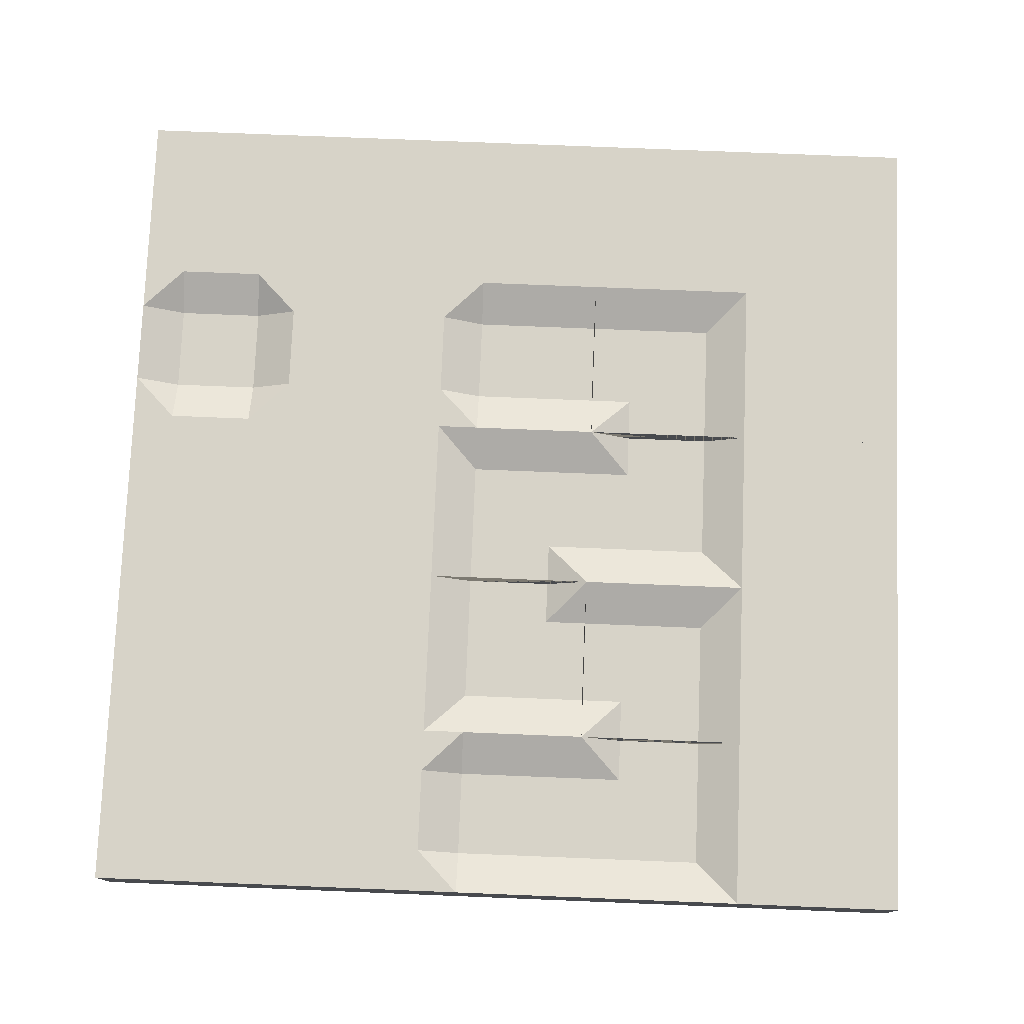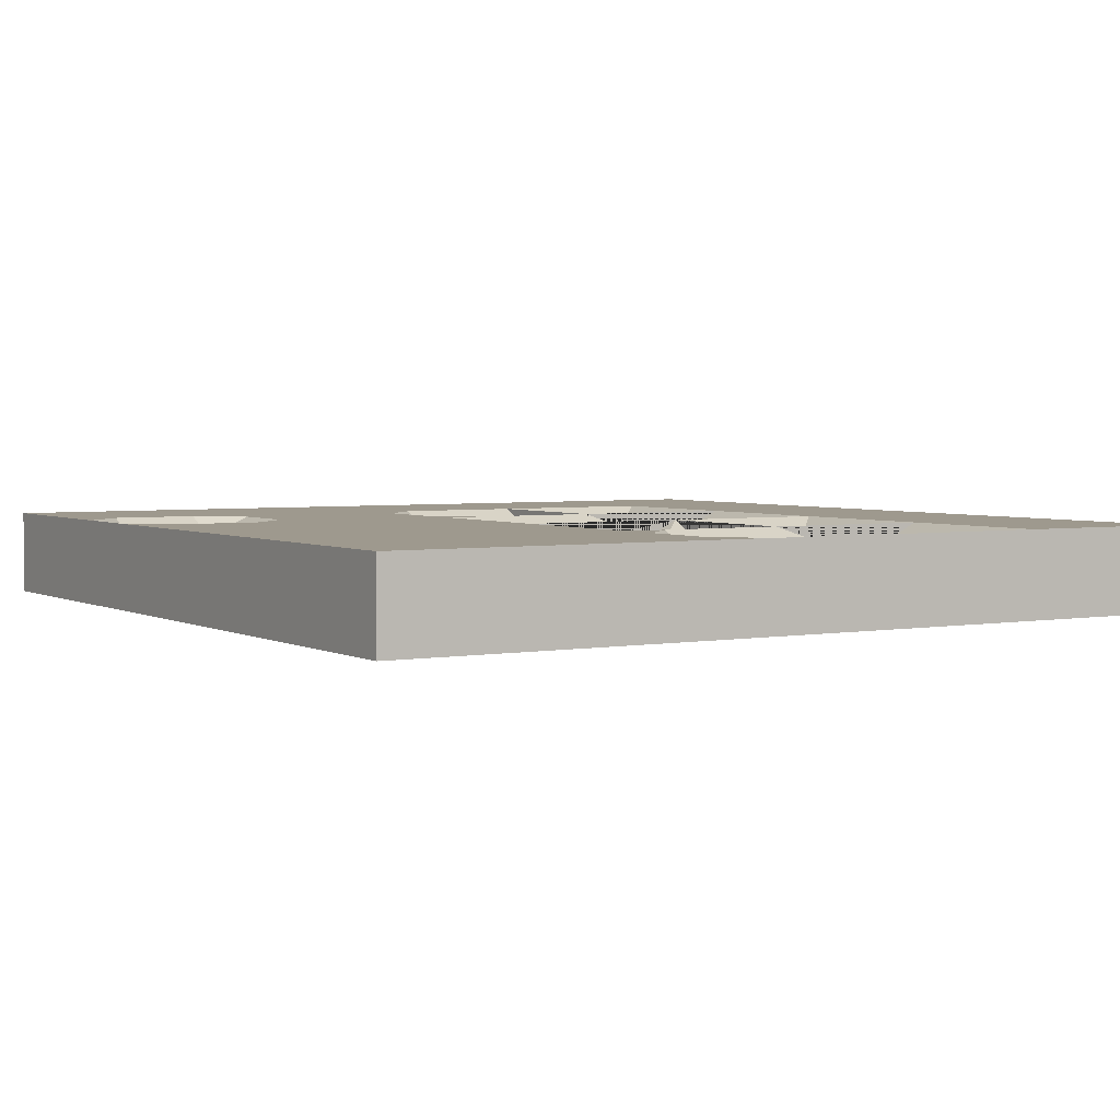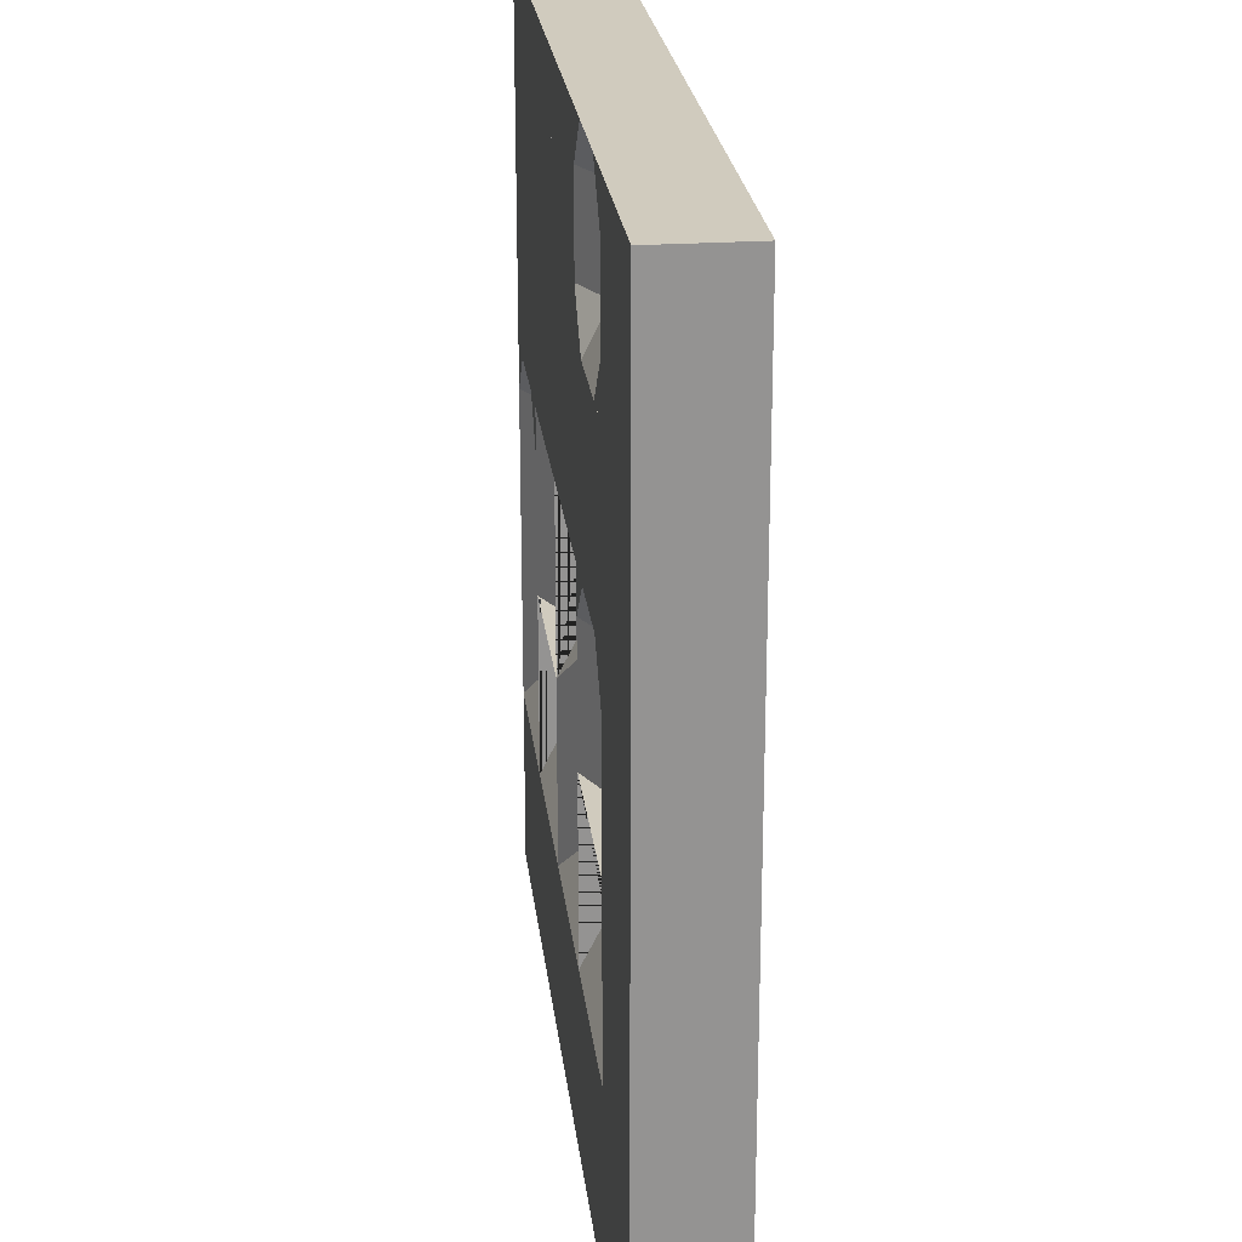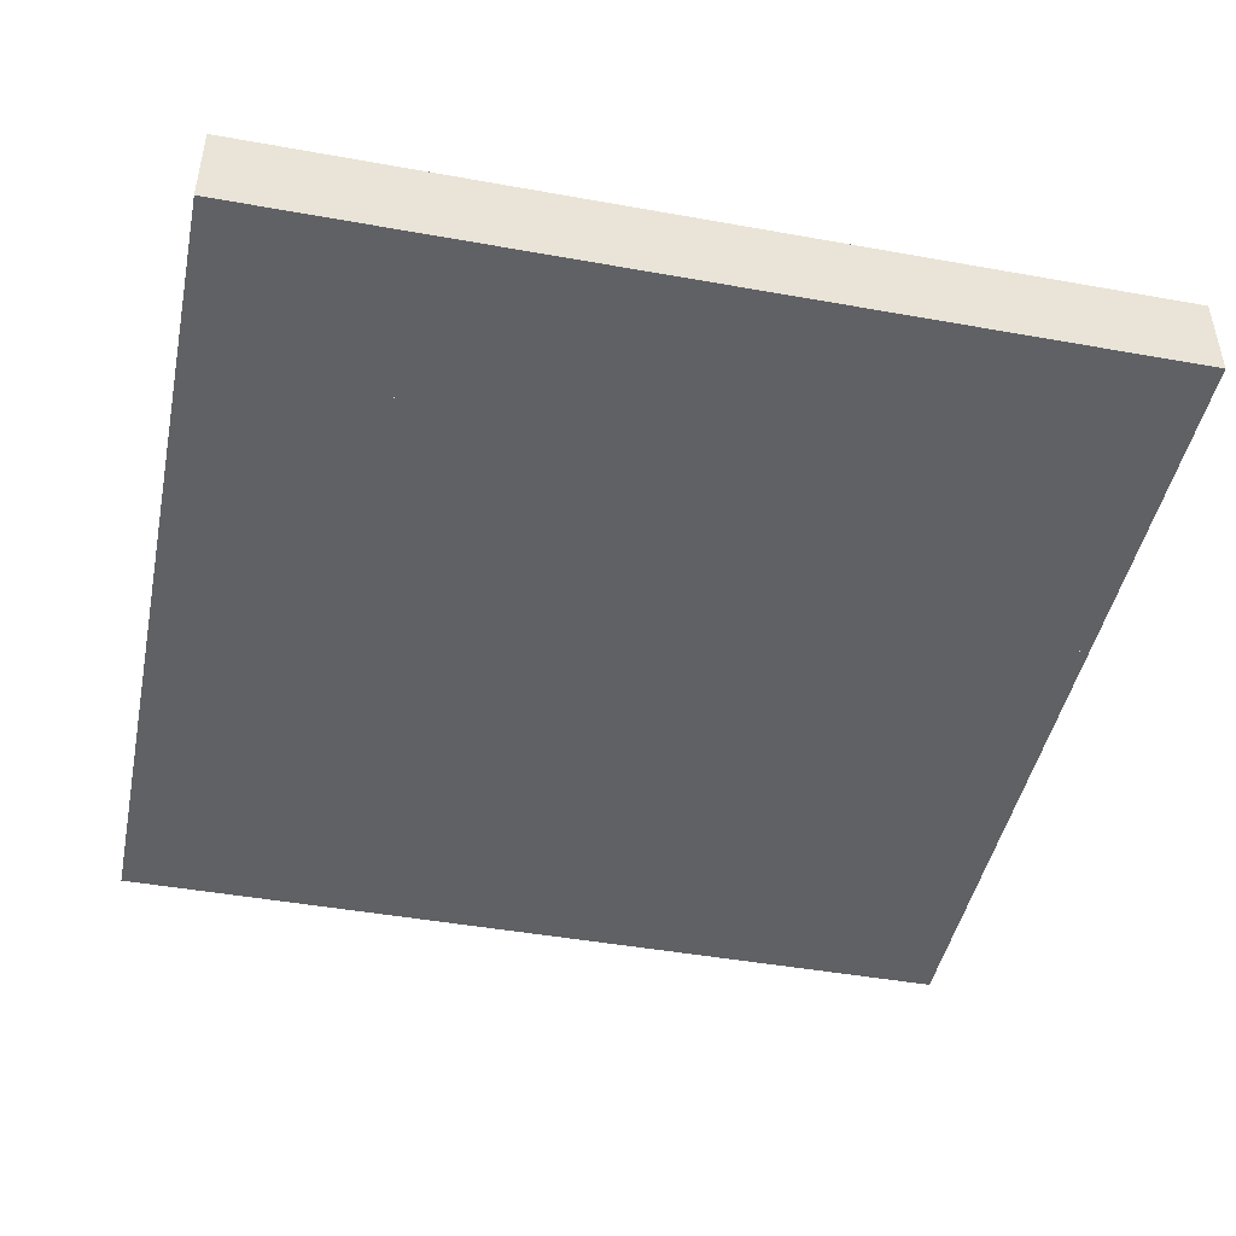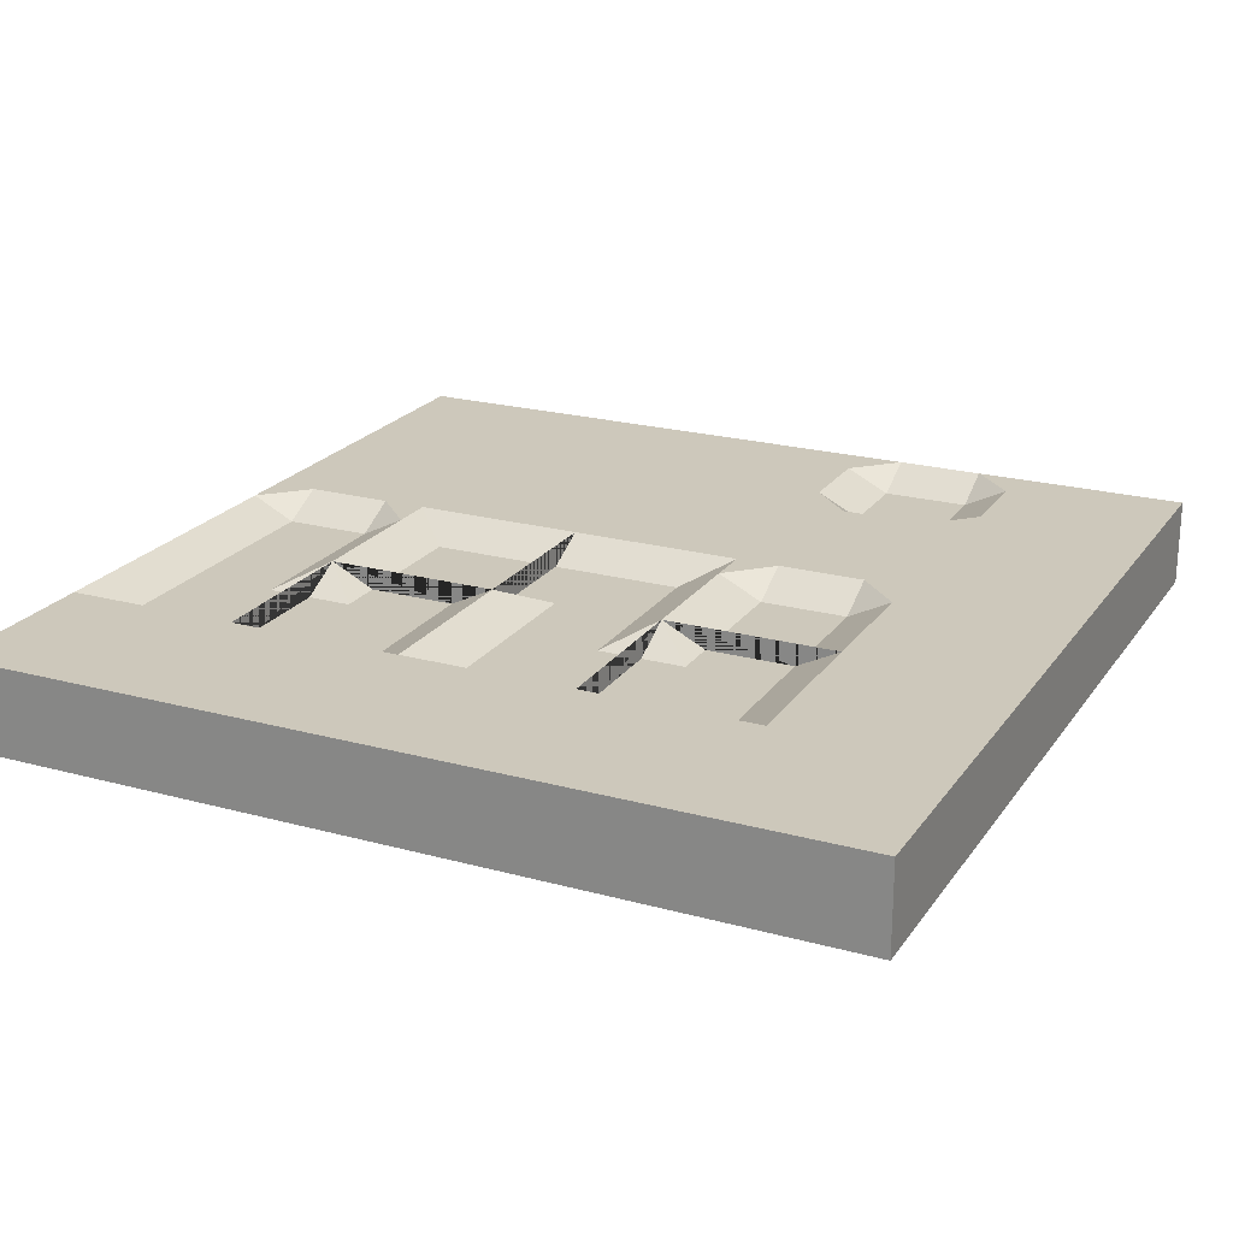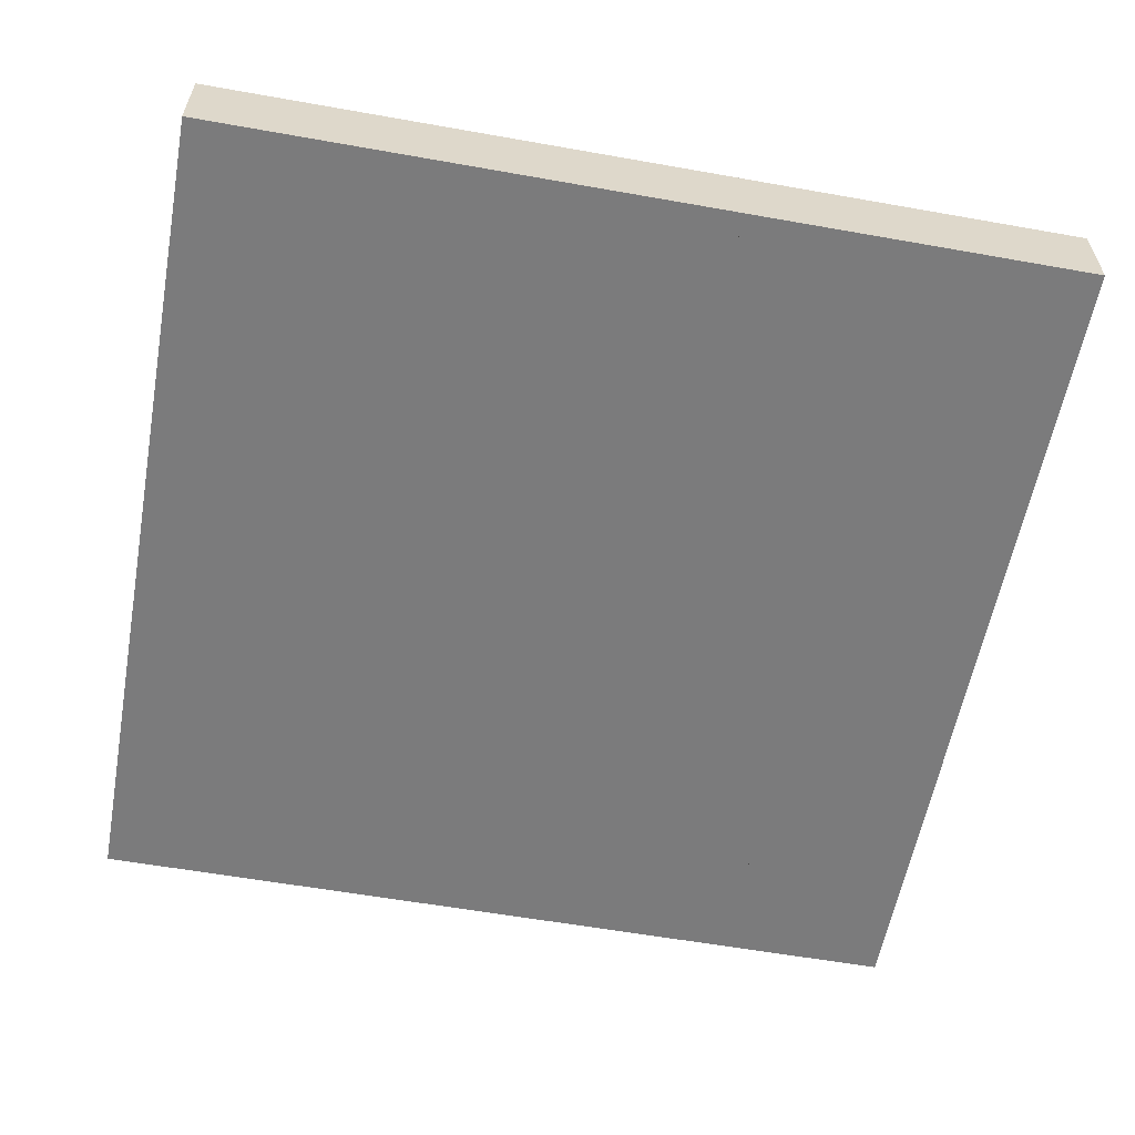
<metadata>
{"format":"obj","ext":"obj","renderer":"f3d","projection":"perspective","resolution":1024,"background":"white","views":[{"elev":76.9,"azim":92.3,"up":"+Y"},{"elev":3.5,"azim":58.6,"up":"+Y"},{"elev":23.6,"azim":-96.5,"up":"+Z"},{"elev":-45.6,"azim":-11.7,"up":"+Y"},{"elev":21.9,"azim":-154.4,"up":"+Y"},{"elev":-58.5,"azim":79.6,"up":"+Y"}]}
</metadata>
<code>
o block.0.0_block.103
v -1 -0.5 1
v -1 0.5 1
v -1 -0.5 -1
v -1 0.5 -1
v 1 -0.5 1
v 1 0.5 1
v 1 -0.5 -1
v 1 0.5 -1
v -1 -0.5 -1
v -1 0.5 -1
v -1 -0.5 -3
v -1 0.5 -3
v 1 -0.5 -1
v 1 0.5 -1
v 1 -0.5 -3
v 1 0.5 -3
v -1 -0.5 -3
v -1 0.5 -3
v -1 -0.5 -5
v -1 0.5 -5
v 1 -0.5 -3
v 1 0.5 -3
v 1 -0.5 -5
v 1 0.5 -5
v -1 -0.5 -5
v -1 0.5 -5
v -1 -0.5 -7
v -1 0.5 -7
v 1 -0.5 -5
v 1 0.5 -5
v 1 -0.5 -7
v 1 0.5 -7
v -1 -0.5 -7
v -1 0.5 -7
v -1 -0.5 -9
v -1 0.5 -9
v 1 -0.5 -7
v 1 0.5 -7
v 1 -0.5 -9
v 1 0.5 -9
v 1.5 0.25 -0.5
v 1 -0.5 -1
v 1 0.5 -1
v 1.5 0.5 -1
v 1 0.5 -0.5
v 2.5 0.25 -0.5
v 3 -0.5 -1
v 3 0.5 -1
v 2.5 0.5 -1
v 3 0.5 -0.5
v 1.5 0.25 0.5
v 1 -0.5 1
v 1 0.5 1
v 1.5 0.5 1
v 1 0.5 0.5
v 2.5 0.25 0.5
v 3 -0.5 1
v 3 0.5 1
v 2.5 0.5 1
v 3 0.5 0.5
v 1 -0.5 -1
v 1 0.5 -1
v 1 -0.5 -3
v 1 0.5 -3
v 3 -0.5 -1
v 3 0.5 -1
v 3 -0.5 -3
v 3 0.5 -3
v 1 -0.5 -7
v 1 0.5 -7
v 1 -0.5 -9
v 1 0.5 -9
v 3 -0.5 -7
v 3 0.5 -7
v 3 -0.5 -9
v 3 0.5 -9
v 3 -0.5 1
v 3 0.5 1
v 3 -0.5 -1
v 3 0.5 -1
v 5 -0.5 1
v 5 0.5 1
v 5 -0.5 -1
v 5 0.5 -1
v 3 -0.5 -1
v 3 0.5 -1
v 3 -0.5 -3
v 3 0.5 -3
v 5 -0.5 -1
v 5 0.5 -1
v 5 -0.5 -3
v 5 0.5 -3
v 3 -0.5 -7
v 3 0.5 -7
v 3 -0.5 -9
v 3 0.5 -9
v 5 -0.5 -7
v 5 0.5 -7
v 5 -0.5 -9
v 5 0.5 -9
v 5 -0.5 1
v 5 0.5 1
v 5 -0.5 -1
v 5 0.5 -1
v 7 -0.5 1
v 7 0.5 1
v 7 -0.5 -1
v 7 0.5 -1
v 5 -0.5 -1
v 5 0.5 -1
v 5 -0.5 -3
v 5 0.5 -3
v 7 -0.5 -1
v 7 0.5 -1
v 7 -0.5 -3
v 7 0.5 -3
v 5 -0.5 -7
v 5 0.5 -7
v 5 -0.5 -9
v 5 0.5 -9
v 7 -0.5 -7
v 7 0.5 -7
v 7 -0.5 -9
v 7 0.5 -9
v 7 -0.5 1
v 7 0.5 1
v 7 -0.5 -1
v 7 0.5 -1
v 9 -0.5 1
v 9 0.5 1
v 9 -0.5 -1
v 9 0.5 -1
v 7 -0.5 -1
v 7 0.5 -1
v 7 -0.5 -3
v 7 0.5 -3
v 9 -0.5 -1
v 9 0.5 -1
v 9 -0.5 -3
v 9 0.5 -3
v 7 -0.5 -7
v 7 0.5 -7
v 7 -0.5 -9
v 7 0.5 -9
v 9 -0.5 -7
v 9 0.5 -7
v 9 -0.5 -9
v 9 0.5 -9
g block.0.0_block.103_Material
f 1 2 4 3
f 3 4 8 7
f 7 8 6 5
f 1 5 6 2
f 3 7 5 1
f 2 6 8 4
f 9 10 12 11
f 11 12 16 15
f 15 16 14 13
f 9 13 14 10
f 11 15 13 9
f 10 14 16 12
f 17 18 20 19
f 19 20 24 23
f 23 24 22 21
f 17 21 22 18
f 19 23 21 17
f 18 22 24 20
f 25 26 28 27
f 27 28 32 31
f 31 32 30 29
f 25 29 30 26
f 27 31 29 25
f 26 30 32 28
f 33 34 36 35
f 35 36 40 39
f 39 40 38 37
f 33 37 38 34
f 35 39 37 33
f 34 38 40 36
f 45 44 43
f 50 48 49
f 55 53 54
f 60 59 58
f 43 44 49 48 47 42
f 48 50 60 58 57 47
f 42 52 53 55 45 43
f 53 52 57 58 59 54
f 52 42 47 57
f 61 62 64 63
f 63 64 68 67
f 67 68 66 65
f 61 65 66 62
f 63 67 65 61
f 62 66 68 64
f 69 70 72 71
f 71 72 76 75
f 75 76 74 73
f 69 73 74 70
f 71 75 73 69
f 70 74 76 72
f 77 78 80 79
f 79 80 84 83
f 83 84 82 81
f 77 81 82 78
f 79 83 81 77
f 78 82 84 80
f 85 86 88 87
f 87 88 92 91
f 91 92 90 89
f 85 89 90 86
f 87 91 89 85
f 86 90 92 88
f 93 94 96 95
f 95 96 100 99
f 99 100 98 97
f 93 97 98 94
f 95 99 97 93
f 94 98 100 96
f 101 102 104 103
f 103 104 108 107
f 107 108 106 105
f 101 105 106 102
f 103 107 105 101
f 102 106 108 104
f 109 110 112 111
f 111 112 116 115
f 115 116 114 113
f 109 113 114 110
f 111 115 113 109
f 110 114 116 112
f 117 118 120 119
f 119 120 124 123
f 123 124 122 121
f 117 121 122 118
f 119 123 121 117
f 118 122 124 120
f 125 126 128 127
f 127 128 132 131
f 131 132 130 129
f 125 129 130 126
f 127 131 129 125
f 126 130 132 128
f 133 134 136 135
f 135 136 140 139
f 139 140 138 137
f 133 137 138 134
f 135 139 137 133
f 134 138 140 136
f 141 142 144 143
f 143 144 148 147
f 147 148 146 145
f 141 145 146 142
f 143 147 145 141
f 142 146 148 144
g block.0.0_block.103_PathFace
f 45 41 44
f 50 49 46
f 45 55 51 41
f 55 54 51
f 46 41 51 56
f 50 46 56 60
f 60 56 59
f 44 41 46 49
f 54 59 56 51
o ending.1.2_ending.013
v 1.5 0.25 -3.5
v 2.5 0.25 -3.5
v 1 -0.5 -5
v 1 0.5 -5
v 1 -0.5 -3
v 1 0.5 -3
v 3 -0.5 -5
v 3 0.5 -5
v 3 -0.5 -3
v 3 0.5 -3
v 2.5 0.25 -5
v 1.5 0.25 -5
v 2.5 0.5 -3
v 1.5 0.5 -3
v 3 0.5 -3.5
v 1 0.5 -3.5
v 1.5 0.25 -6.5
v 3 -0.5 -5
v 3 0.5 -5
v 3 -0.5 -7
v 3 0.5 -7
v 1 -0.5 -5
v 1 0.5 -5
v 1 -0.5 -7
v 1 0.5 -7
v 1.5 0.25 -5
v 2.5 0.25 -5
v 3 0.25 -6.5
v 3 0.25 -5.5
v 2.5 0 -5.5
v 2.5 0 -5.5
v 2.5 0.25 -5.5
v 3.5 0.25 -3.5
v 5 -0.5 -5
v 5 0.5 -5
v 3 -0.5 -5
v 3 0.5 -5
v 5 -0.5 -3
v 5 0.5 -3
v 3 -0.5 -3
v 3 0.5 -3
v 5 0.25 -3.5
v 5 0.25 -4.5
v 3.5 0.25 -5
v 4.5 0.25 -5
v 4.5 0 -4.5
v 4.5 0 -4.5
v 4.5 0.25 -4.5
v 4.5 0.25 -6.5
v 3 -0.5 -5
v 3 0.5 -5
v 5 -0.5 -5
v 5 0.5 -5
v 3 -0.5 -7
v 3 0.5 -7
v 5 -0.5 -7
v 5 0.5 -7
v 3 0.25 -6.5
v 3 0.25 -5.5
v 4.5 0.25 -5
v 3.5 0.25 -5
v 3.5 0 -5.5
v 3.5 0 -5.5
v 3.5 0.25 -5.5
v 6.5 0.25 -3.5
v 5 -0.5 -5
v 5 0.5 -5
v 5 -0.5 -3
v 5 0.5 -3
v 7 -0.5 -5
v 7 0.5 -5
v 7 -0.5 -3
v 7 0.5 -3
v 6.5 0.25 -5
v 5.5 0.25 -5
v 5 0.25 -3.5
v 5 0.25 -4.5
v 5.5 0 -4.5
v 5.5 0 -4.5
v 5.5 0.25 -4.5
v 5.5 0.25 -6.5
v 7 -0.5 -5
v 7 0.5 -5
v 7 -0.5 -7
v 7 0.5 -7
v 5 -0.5 -5
v 5 0.5 -5
v 5 -0.5 -7
v 5 0.5 -7
v 5.5 0.25 -5
v 6.5 0.25 -5
v 7 0.25 -6.5
v 7 0.25 -5.5
v 6.5 0 -5.5
v 6.5 0 -5.5
v 6.5 0.25 -5.5
v 7.5 0.25 -3.5
v 8.5 0.25 -3.5
v 7 -0.5 -5
v 7 0.5 -5
v 7 -0.5 -3
v 7 0.5 -3
v 9 -0.5 -5
v 9 0.5 -5
v 9 -0.5 -3
v 9 0.5 -3
v 8.5 0.25 -5
v 7.5 0.25 -5
v 8.5 0.5 -3
v 7.5 0.5 -3
v 9 0.5 -3.5
v 7 0.5 -3.5
v 8.5 0.25 -6.5
v 7 -0.5 -5
v 7 0.5 -5
v 9 -0.5 -5
v 9 0.5 -5
v 7 -0.5 -7
v 7 0.5 -7
v 9 -0.5 -7
v 9 0.5 -7
v 7 0.25 -6.5
v 7 0.25 -5.5
v 8.5 0.25 -5
v 7.5 0.25 -5
v 7.5 0 -5.5
v 7.5 0 -5.5
v 7.5 0.25 -5.5
g ending.1.2_ending.013_Material
f 153 157 158 161 162 154
f 151 153 154 164 152
f 164 154 162
f 157 155 156 163 158
f 163 161 158
f 153 151 155 157
f 158 157 155 156
f 154 152 151 153
f 151 152 160 159 156 155
f 168 172 173 169
f 172 170 171 173
f 168 166 170 172
f 167 175 174 171 170 166
f 168 169 176 177 167 166
f 184 188 189 185
f 188 186 187 189
f 184 182 186 188
f 183 191 190 187 186 182
f 184 185 192 193 183 182
f 200 204 205 201
f 204 202 203 205
f 200 198 202 204
f 199 207 206 203 202 198
f 200 201 208 209 199 198
f 216 220 221 217
f 220 218 219 221
f 216 214 218 220
f 215 223 222 219 218 214
f 216 217 224 225 215 214
f 232 236 237 233
f 236 234 235 237
f 232 230 234 236
f 231 239 238 235 234 230
f 232 233 240 241 231 230
f 249 253 254 257 258 250
f 247 249 250 260 248
f 260 250 258
f 253 251 252 259 254
f 259 257 254
f 249 247 251 253
f 254 253 251 252
f 250 248 247 249
f 247 248 256 255 252 251
f 264 268 269 265
f 268 266 267 269
f 264 262 266 268
f 263 271 270 267 266 262
f 264 265 272 273 263 262
g ending.1.2_ending.013_PathFace
f 150 159 160 149
f 161 163 150
f 164 162 149
f 149 162 161 150
f 159 150 163 156
f 149 160 152 164
f 165 174 175 180 177 176
f 174 165 173 171
f 169 173 165 176
f 167 177 180
f 167 180 175
f 181 190 191 196 193 192
f 190 181 189 187
f 185 189 181 192
f 183 193 196
f 183 196 191
f 197 206 207 212 209 208
f 206 197 205 203
f 201 205 197 208
f 199 209 212
f 199 212 207
f 213 222 223 228 225 224
f 222 213 221 219
f 217 221 213 224
f 215 225 228
f 215 228 223
f 229 238 239 244 241 240
f 238 229 237 235
f 233 237 229 240
f 231 241 244
f 231 244 239
f 246 255 256 245
f 257 259 246
f 260 258 245
f 245 258 257 246
f 255 246 259 252
f 245 256 248 260
f 261 270 271 276 273 272
f 270 261 269 267
f 265 269 261 272
f 263 273 276
f 263 276 271
l 178 175
l 178 175
l 178 177
l 179 178
l 178 180
l 194 191
l 194 191
l 194 193
l 195 194
l 194 196
l 210 207
l 210 207
l 210 209
l 211 210
l 210 212
l 226 223
l 226 223
l 226 225
l 227 226
l 226 228
l 242 239
l 242 239
l 242 241
l 243 242
l 242 244
l 274 271
l 274 271
l 274 273
l 275 274
l 274 276

</code>
